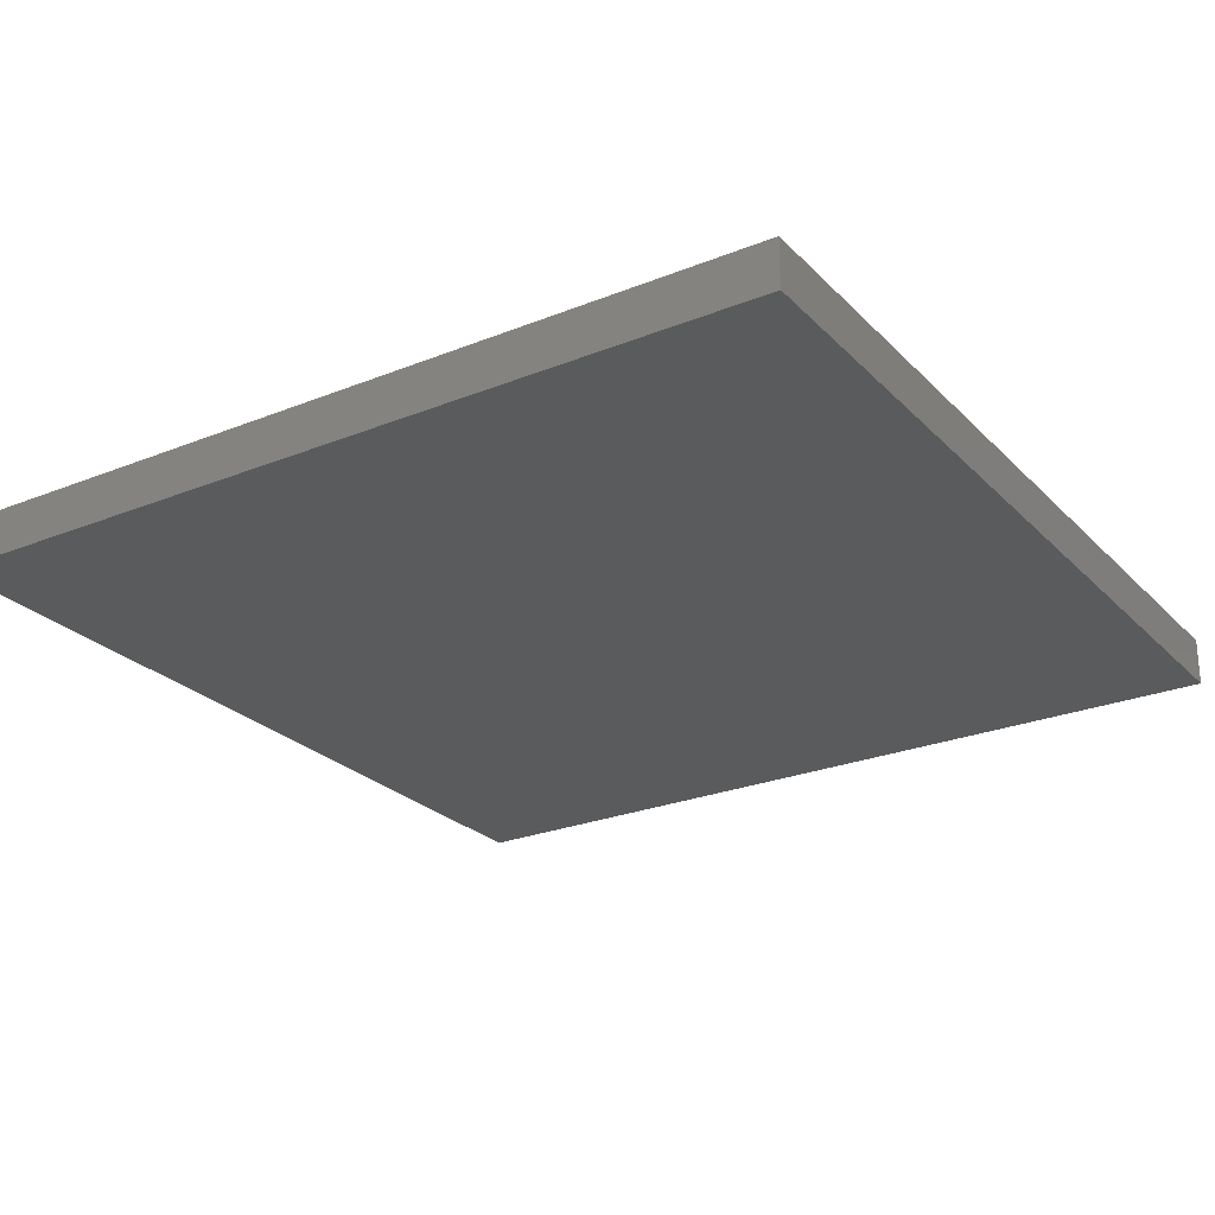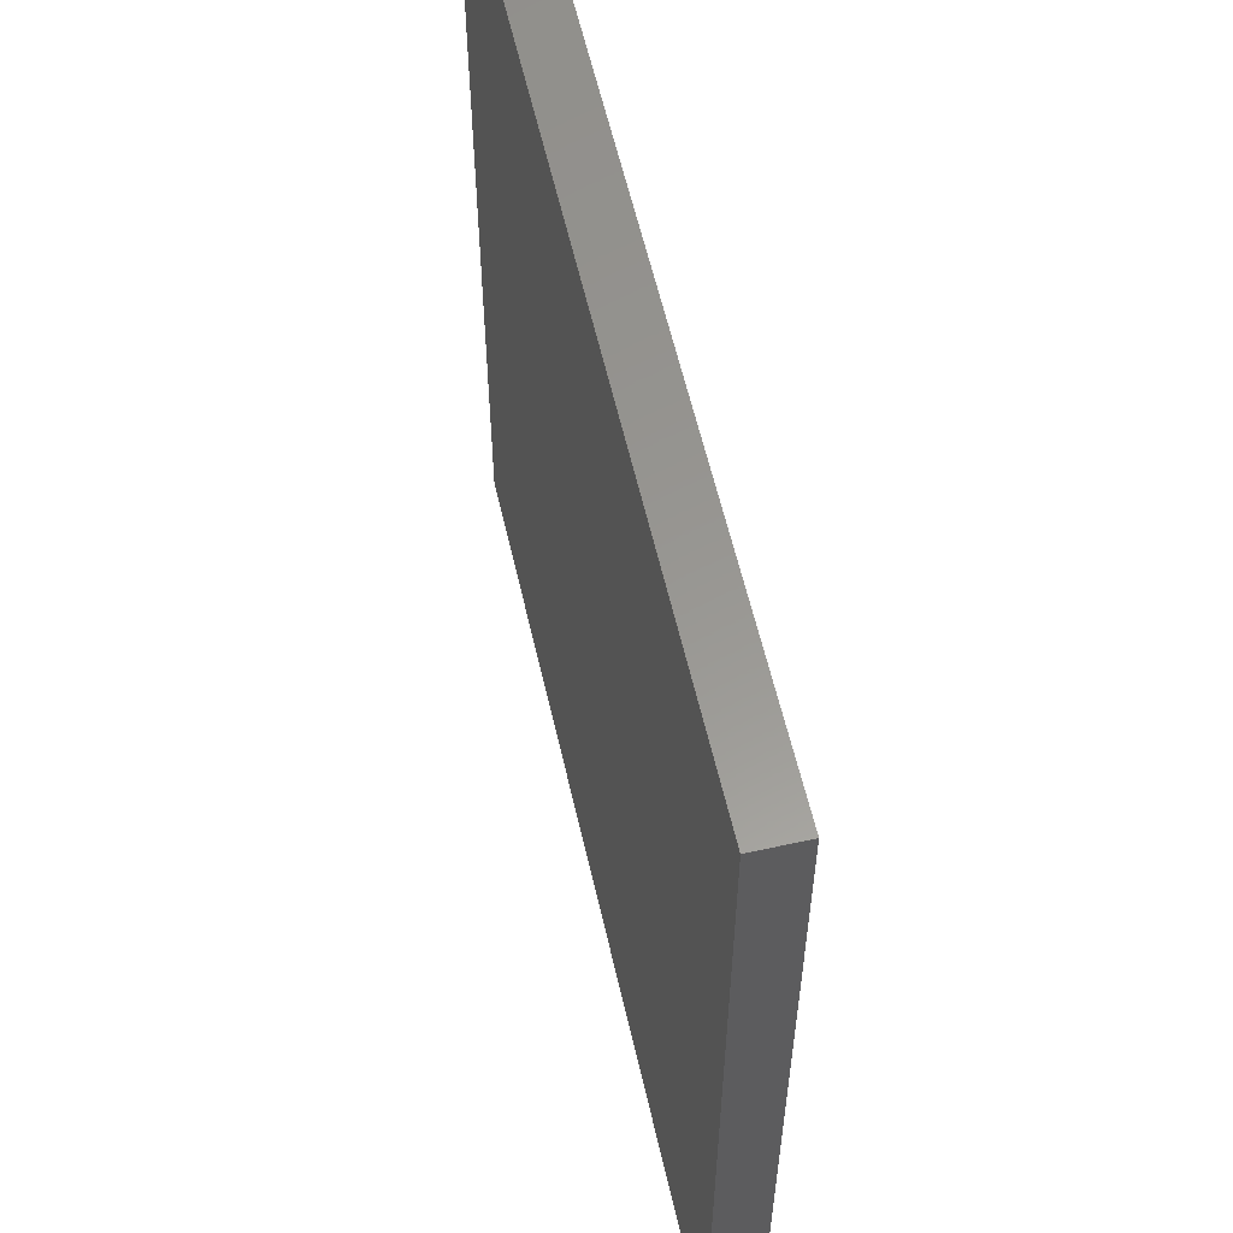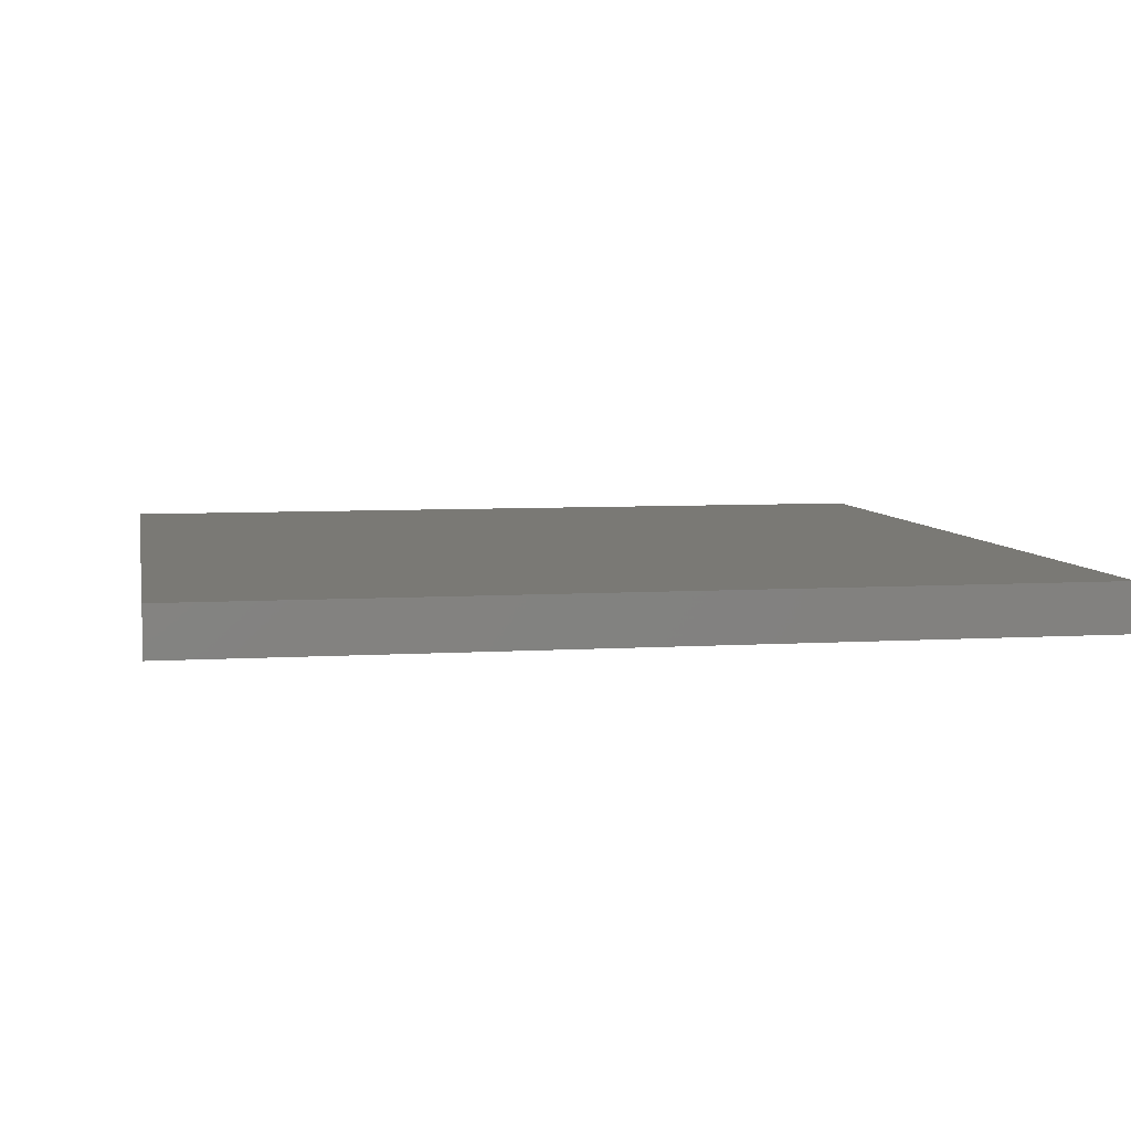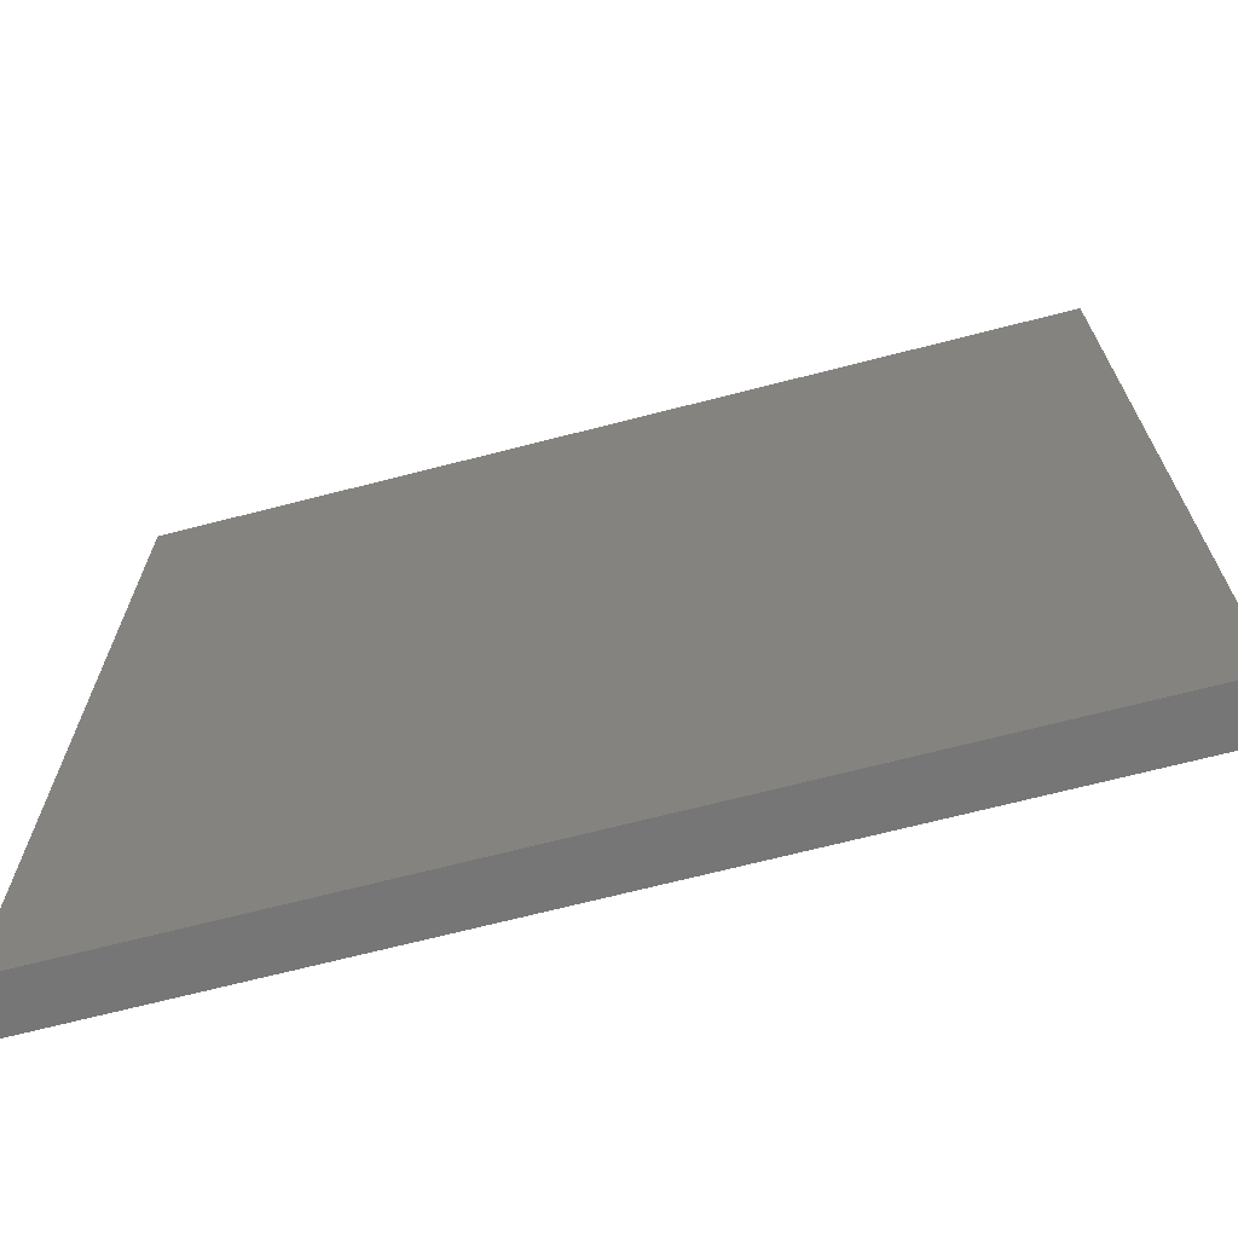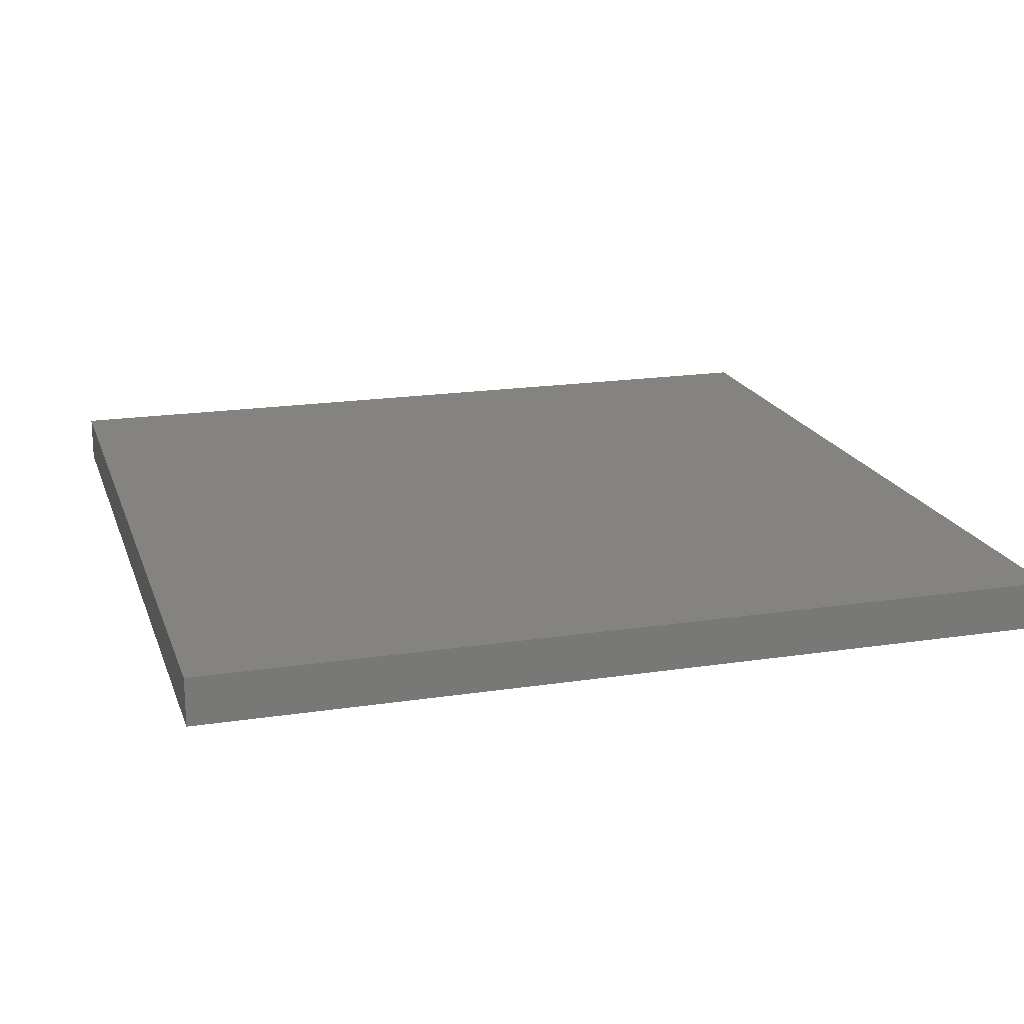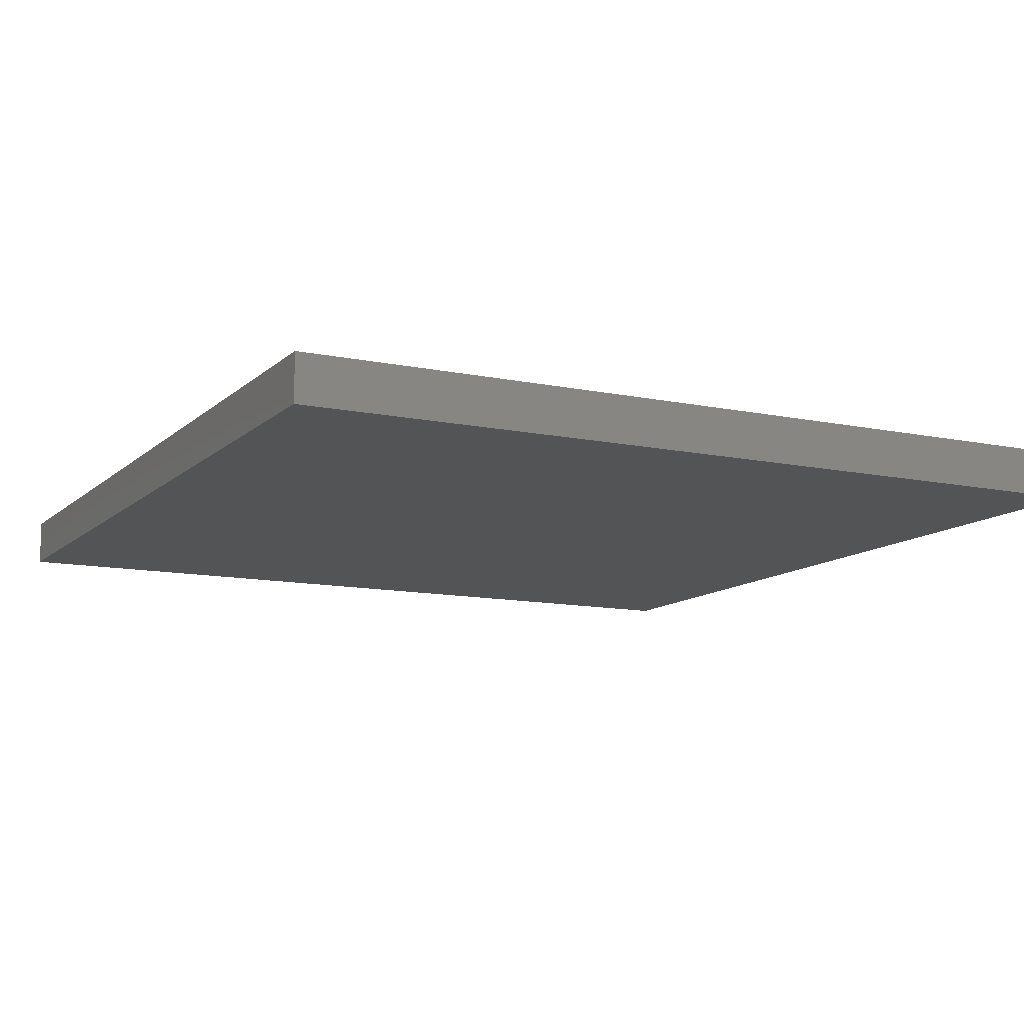
<metadata>
{"format":"stl","ext":"stl","renderer":"f3d","projection":"perspective","resolution":1024,"background":"white","views":[{"elev":-25.4,"azim":-147.1,"up":"+Y"},{"elev":58.6,"azim":77.2,"up":"+Z"},{"elev":6.2,"azim":-10.6,"up":"+Y"},{"elev":-68.9,"azim":-165.5,"up":"+Z"},{"elev":18.6,"azim":163.7,"up":"+Y"},{"elev":-11.6,"azim":-27.0,"up":"+Y"}]}
</metadata>
<code>
# stl→obj: 8 verts, 12 faces
v -2 -8.945 4
v -2 -8.945 5
v -1 -8.945 4
v -1 -8.945 5
v -2 -9 5
v -2 -9 4
v -1 -9 4
v -1 -9 5
f 1 2 3
f 3 2 4
f 2 1 5
f 5 1 6
f 1 3 6
f 6 3 7
f 4 2 8
f 8 2 5
f 5 6 8
f 8 6 7
f 3 4 7
f 7 4 8

</code>
